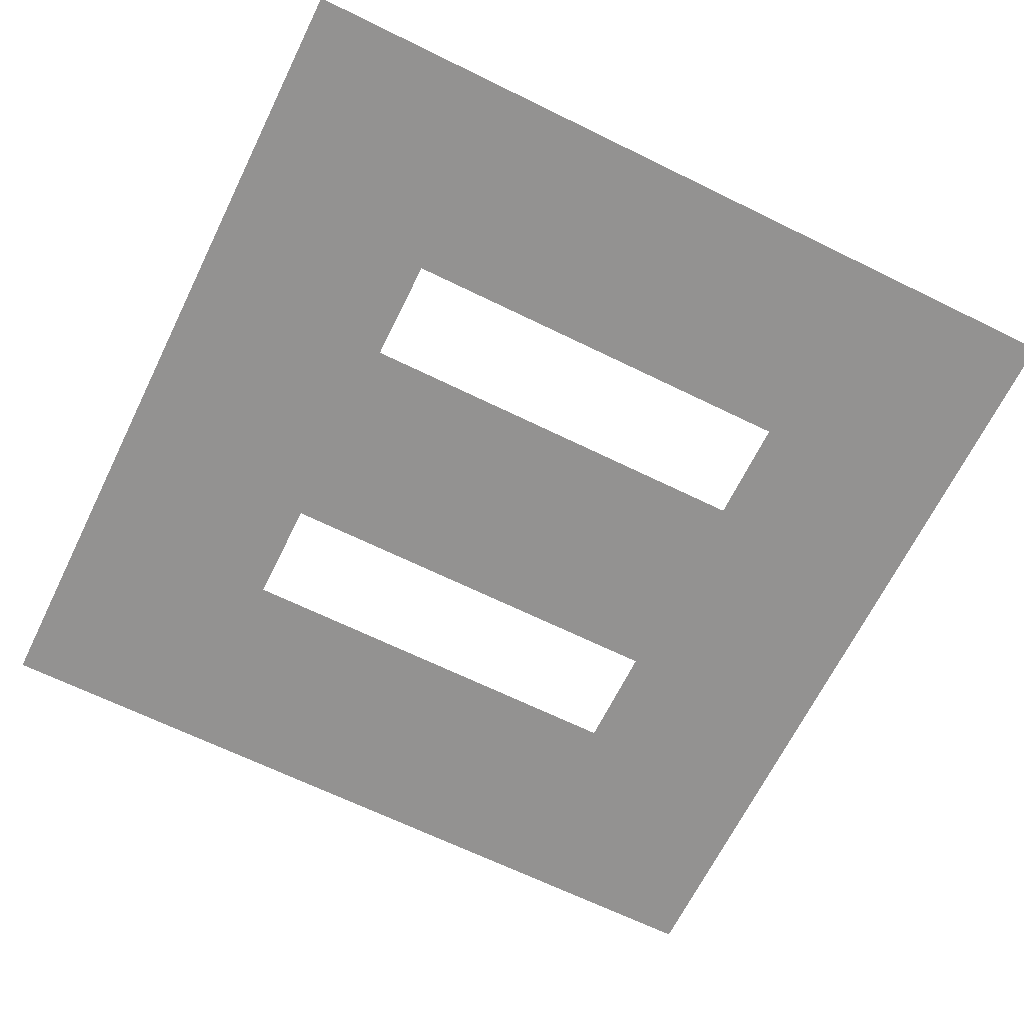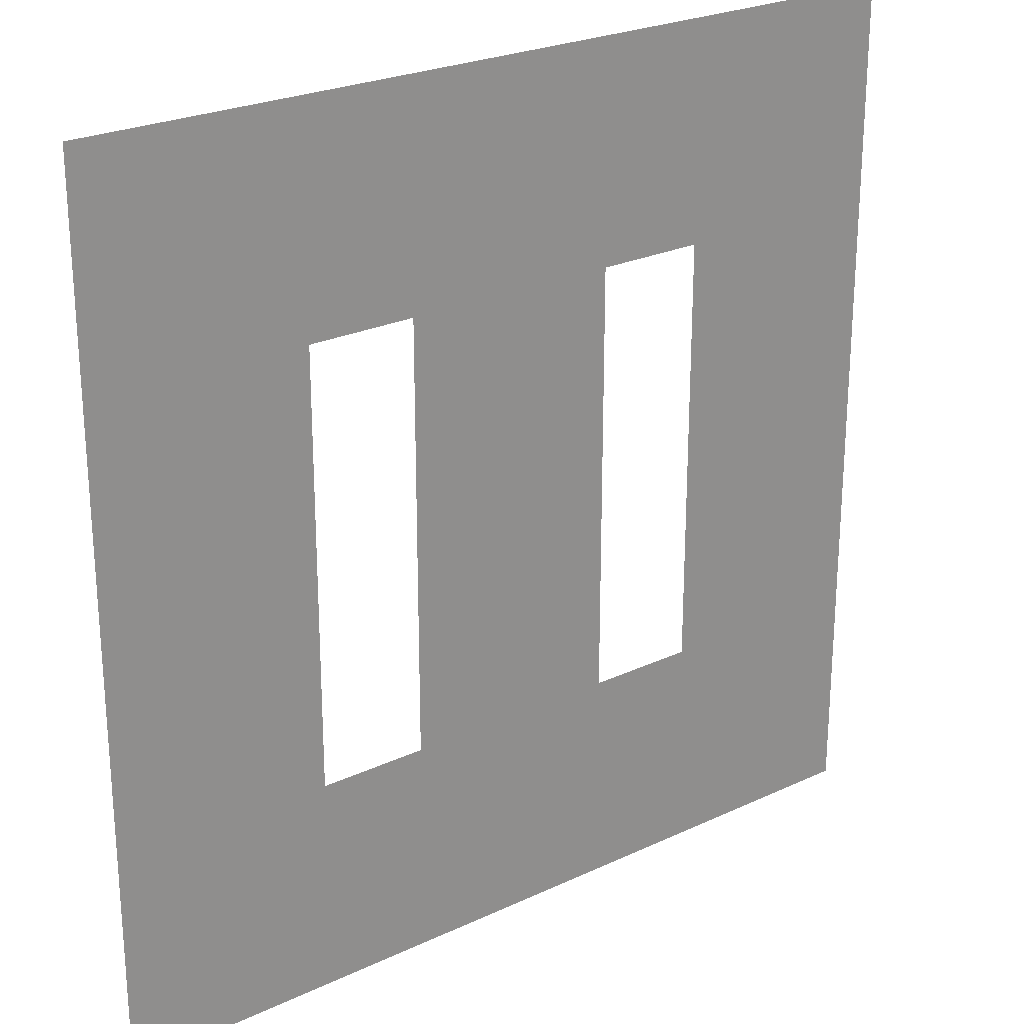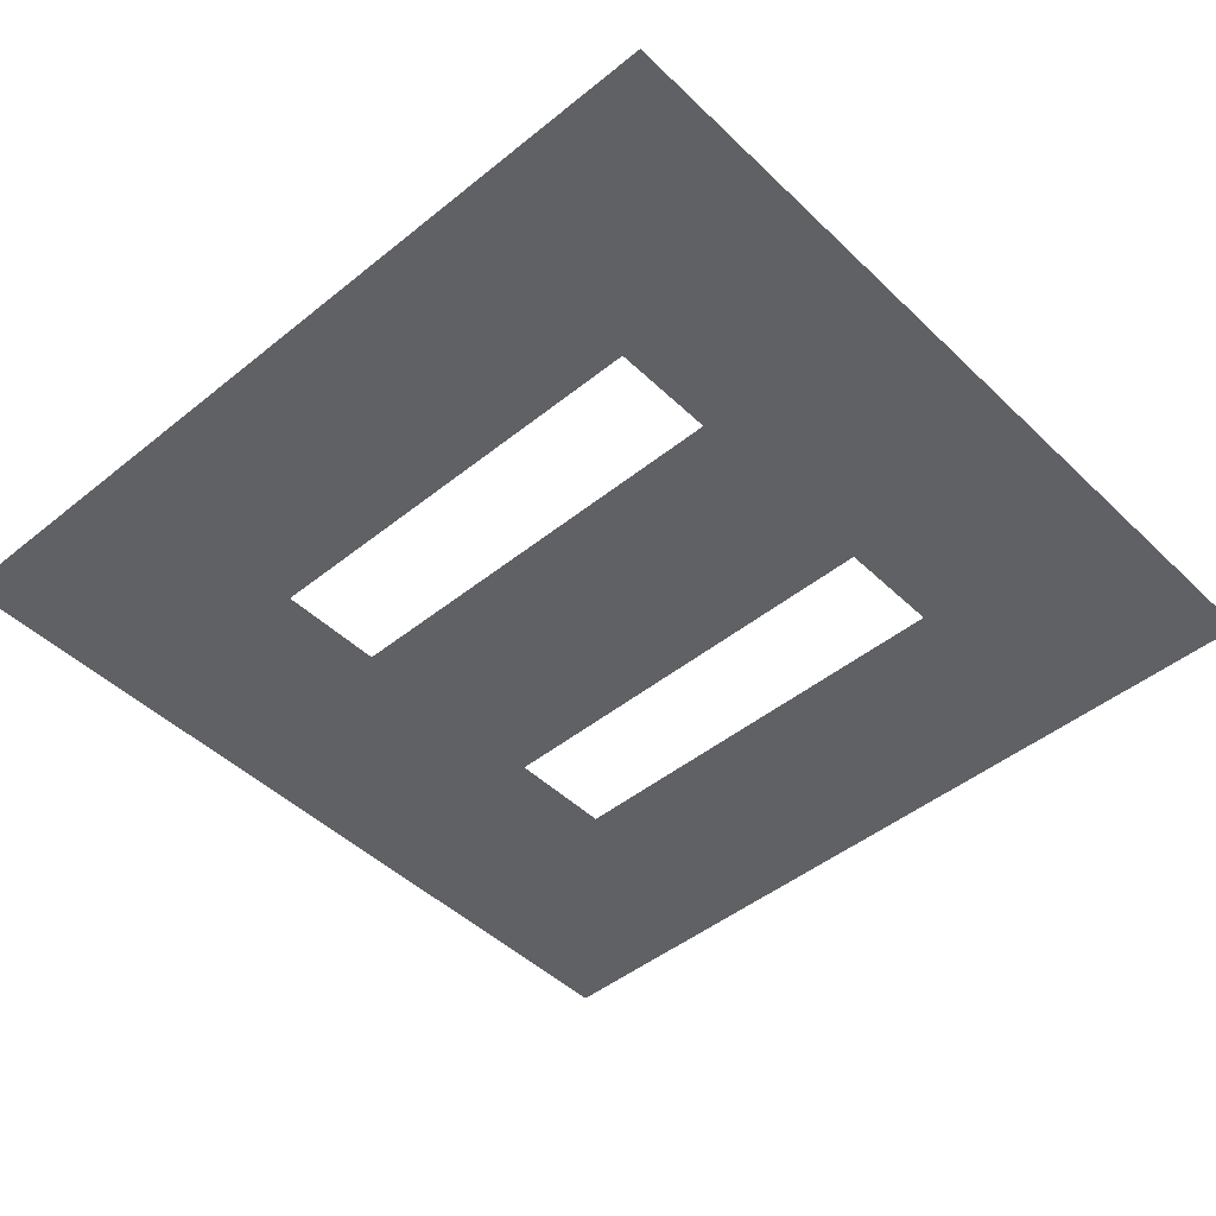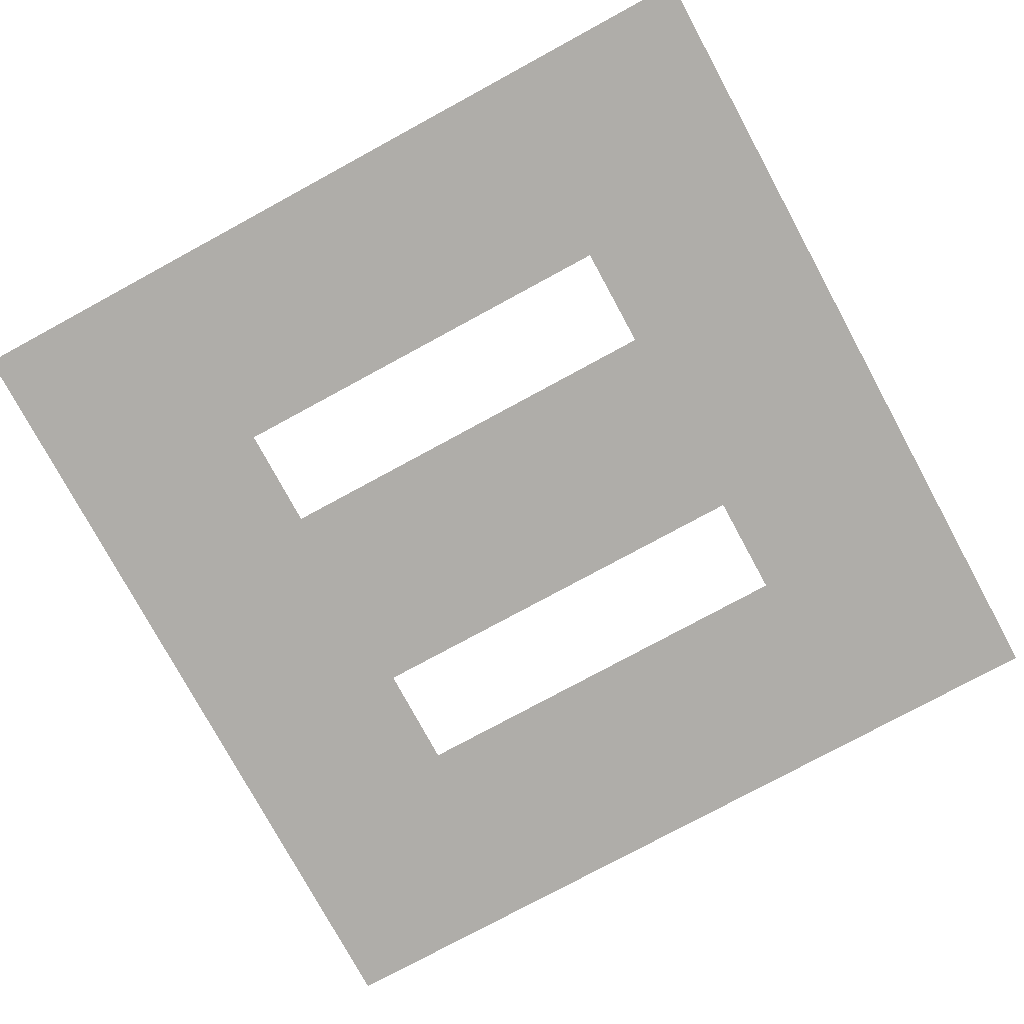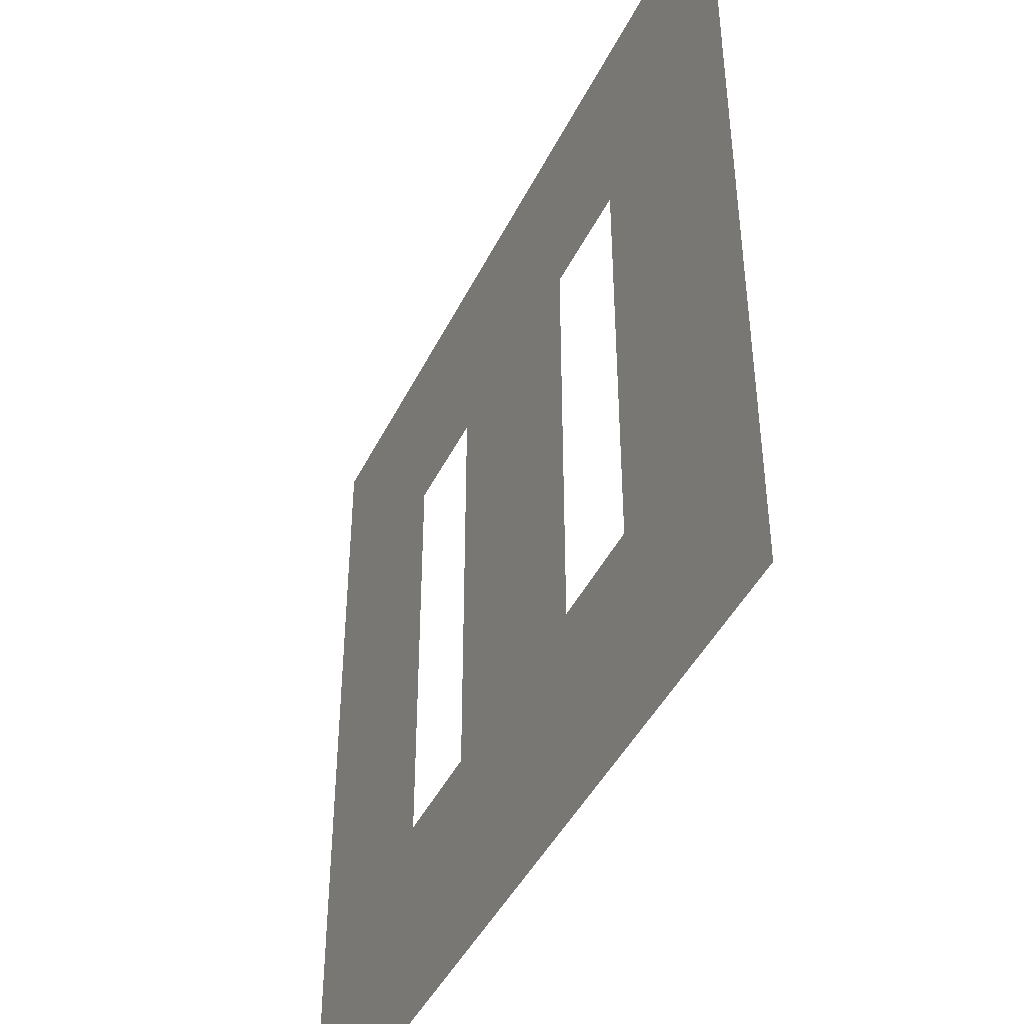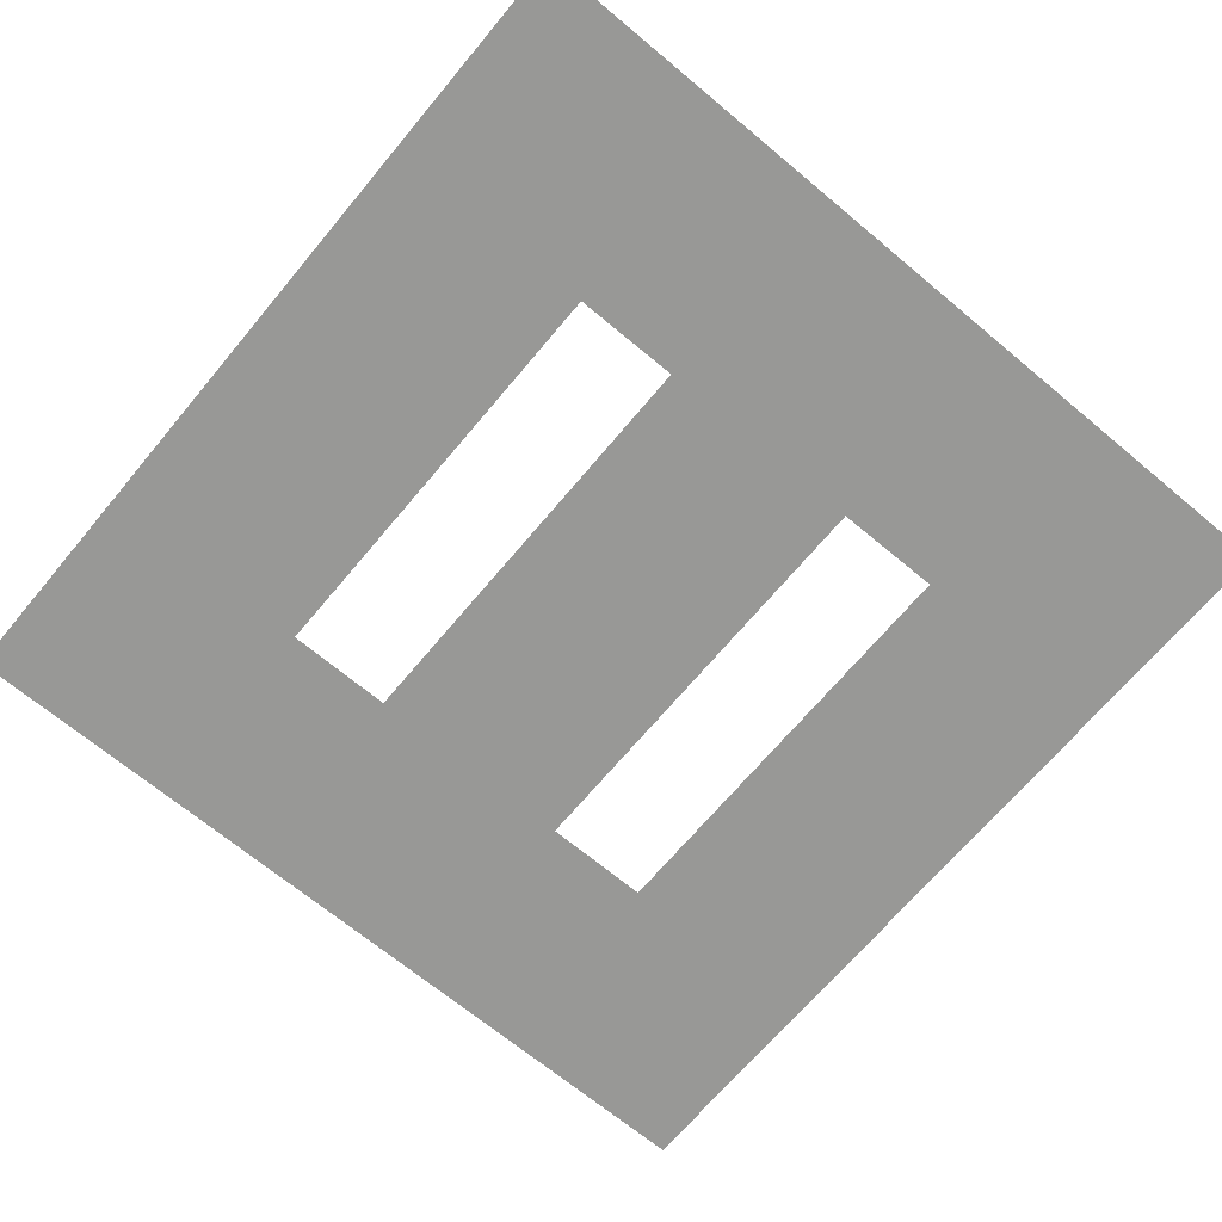
<metadata>
{"format":"obj","ext":"obj","renderer":"f3d","projection":"perspective","resolution":1024,"background":"white","views":[{"elev":-66.5,"azim":63.8,"up":"+Y"},{"elev":24.7,"azim":-37.5,"up":"+Z"},{"elev":-46.5,"azim":132.6,"up":"+Y"},{"elev":-77.4,"azim":-61.5,"up":"+Y"},{"elev":-44.4,"azim":65.0,"up":"+Z"},{"elev":-68.4,"azim":140.1,"up":"+Y"}]}
</metadata>
<code>
v -1 0 1
v 1 0 1
v -1 0 -1
v 1 0 -1
v -1 0 0
v 0 0 1
v 1 0 0
v 0 0 -1
v 0 0 0
v -1 0 0.5
v 0.5 0 1
v 1 0 -0.5
v -0.5 0 -1
v -1 0 -0.5
v -0.5 0 1
v 1 0 0.5
v 0.5 0 -1
v 0 0 -0.5
v 0 0 0.5
v -0.5 0 0
v 0.5 0 0
v 0.5 0 0.5
v -0.5 0 0.5
v -0.5 0 -0.5
v 0.5 0 -0.5
v -1 0 0.75
v 0.75 0 1
v 1 0 -0.75
v -0.75 0 -1
v -1 0 -0.25
v -0.25 0 1
v 1 0 0.25
v 0.25 0 -1
v 0 0 -0.75
v 0 0 0.25
v -0.75 0 0
v 0.25 0 0
v -1 0 0.25
v 0.25 0 1
v 1 0 -0.25
v -0.25 0 -1
v -1 0 -0.75
v -0.75 0 1
v 1 0 0.75
v 0.75 0 -1
v 0 0 -0.25
v 0 0 0.75
v -0.25 0 0
v 0.75 0 0
v 0.5 0 0.25
v 0.5 0 0.75
v 0.25 0 0.5
v 0.75 0 0.5
v -0.5 0 0.25
v -0.5 0 0.75
v -0.75 0 0.5
v -0.25 0 0.5
v -0.5 0 -0.75
v -0.5 0 -0.25
v -0.75 0 -0.5
v -0.25 0 -0.5
v 0.5 0 -0.75
v 0.5 0 -0.25
v 0.25 0 -0.5
v 0.75 0 -0.5
v 0.75 0 -0.25
v 0.25 0 -0.25
v 0.25 0 -0.75
v -0.25 0 -0.25
v -0.75 0 -0.25
v -0.75 0 -0.75
v -0.25 0 0.75
v -0.75 0 0.75
v -0.75 0 0.25
v 0.75 0 0.75
v 0.25 0 0.75
v 0.25 0 0.25
v 0.75 0 0.25
v -0.25 0 0.25
v -0.25 0 -0.75
v 0.75 0 -0.75
f 28 45 81
f 34 41 80
f 35 48 79
f 32 49 78
f 32 7 49
f 51 52 76
f 44 53 75
f 54 36 74
f 55 56 73
f 47 57 72
f 58 29 71
f 59 60 70
f 46 61 69
f 62 33 68
f 35 9 48
f 40 65 66
f 66 25 63
f 49 63 21
f 7 66 49
f 67 18 46
f 37 46 9
f 34 8 41
f 68 8 34
f 64 34 18
f 25 68 64
f 55 23 56
f 54 20 36
f 9 69 48
f 70 14 30
f 36 30 5
f 20 70 36
f 71 3 42
f 60 42 14
f 24 71 60
f 72 23 55
f 31 55 15
f 6 72 31
f 73 10 26
f 43 26 1
f 15 73 43
f 74 5 38
f 56 38 10
f 23 74 56
f 75 22 51
f 27 51 11
f 2 75 27
f 76 19 47
f 39 47 6
f 11 76 39
f 77 9 35
f 52 35 19
f 28 4 45
f 78 21 50
f 53 50 22
f 16 78 53
f 44 16 53
f 51 22 52
f 19 79 57
f 80 13 58
f 61 58 24
f 18 80 61
f 81 17 62
f 65 62 25
f 12 81 65
f 47 19 57
f 58 13 29
f 59 24 60
f 46 18 61
f 62 17 33
f 40 12 65
f 66 65 25
f 49 66 63
f 7 40 66
f 67 64 18
f 37 67 46
f 68 33 8
f 64 68 34
f 25 62 68
f 9 46 69
f 70 60 14
f 36 70 30
f 20 59 70
f 71 29 3
f 60 71 42
f 24 58 71
f 72 57 23
f 31 72 55
f 6 47 72
f 73 56 10
f 43 73 26
f 15 55 73
f 74 36 5
f 56 74 38
f 23 54 74
f 75 53 22
f 27 75 51
f 2 44 75
f 76 52 19
f 39 76 47
f 11 51 76
f 77 37 9
f 52 77 35
f 78 49 21
f 53 78 50
f 16 32 78
f 19 35 79
f 80 41 13
f 61 80 58
f 18 34 80
f 81 45 17
f 65 81 62
f 12 28 81

</code>
